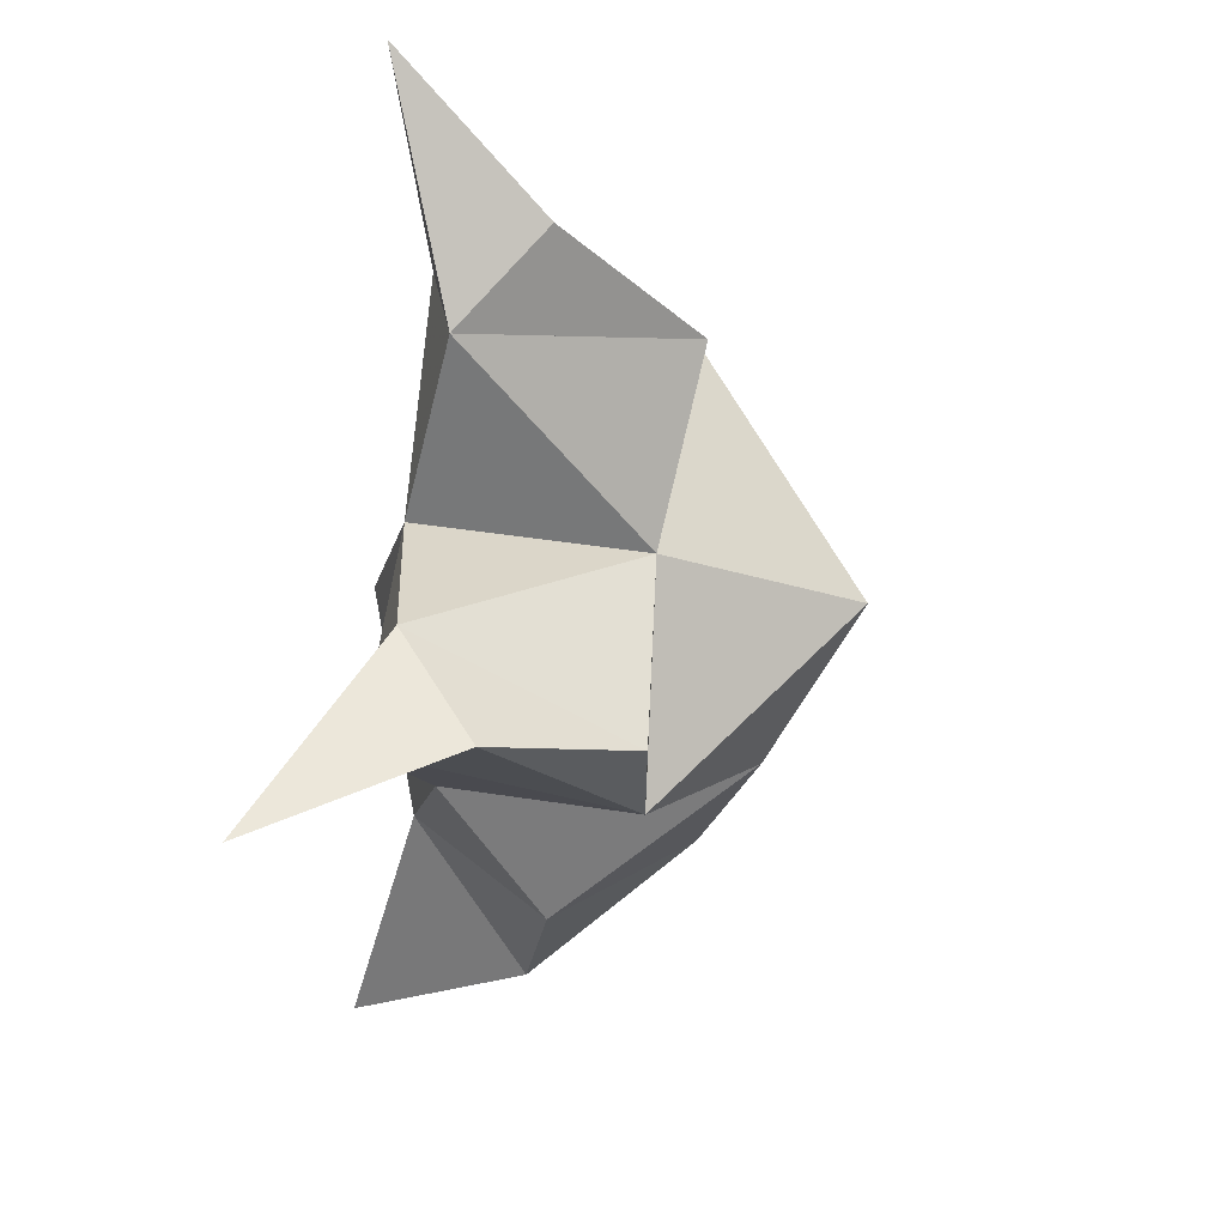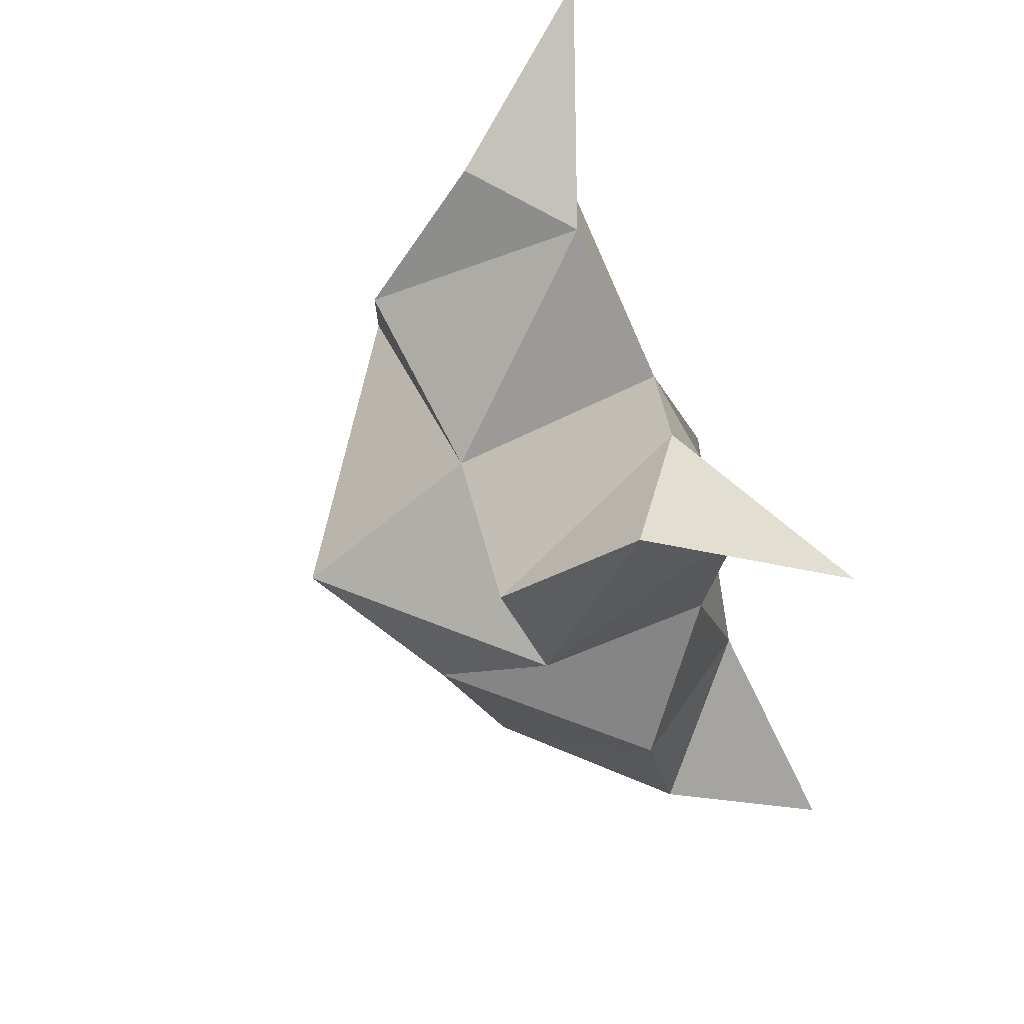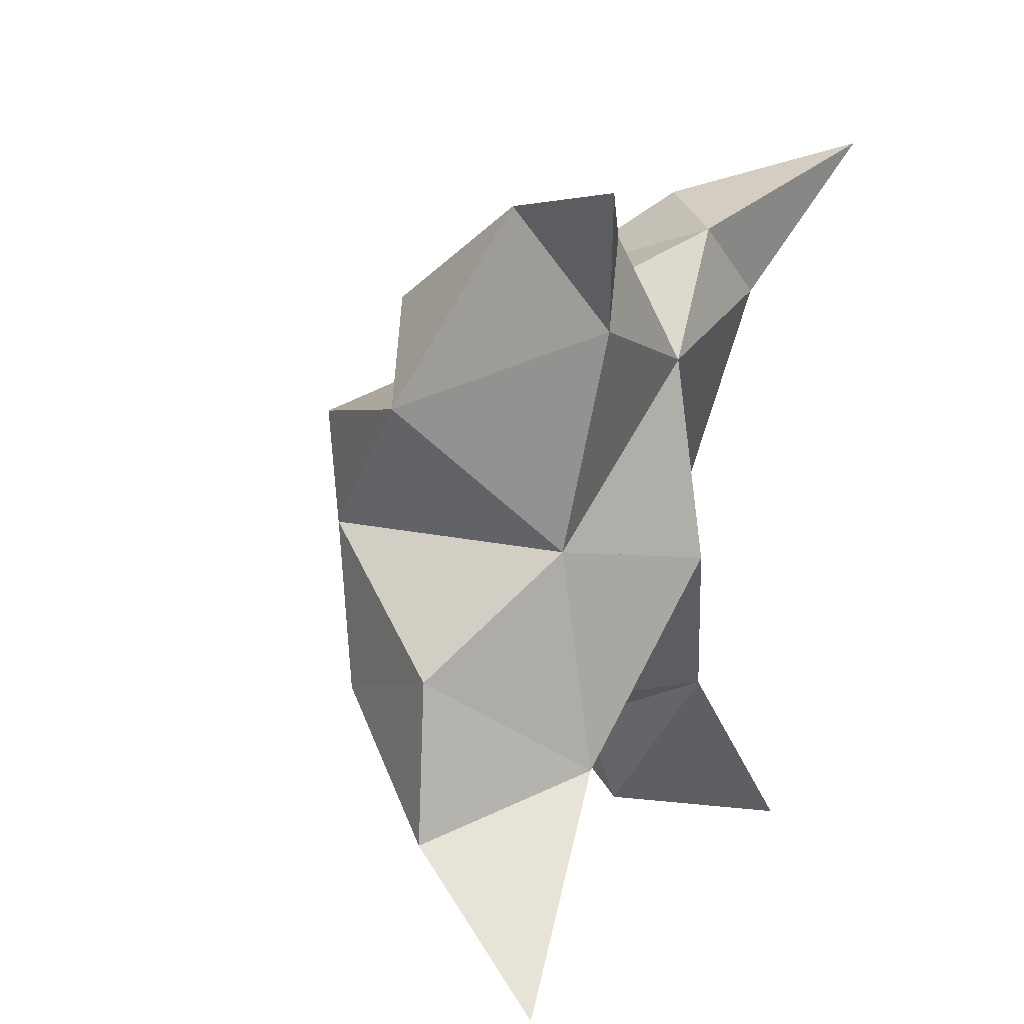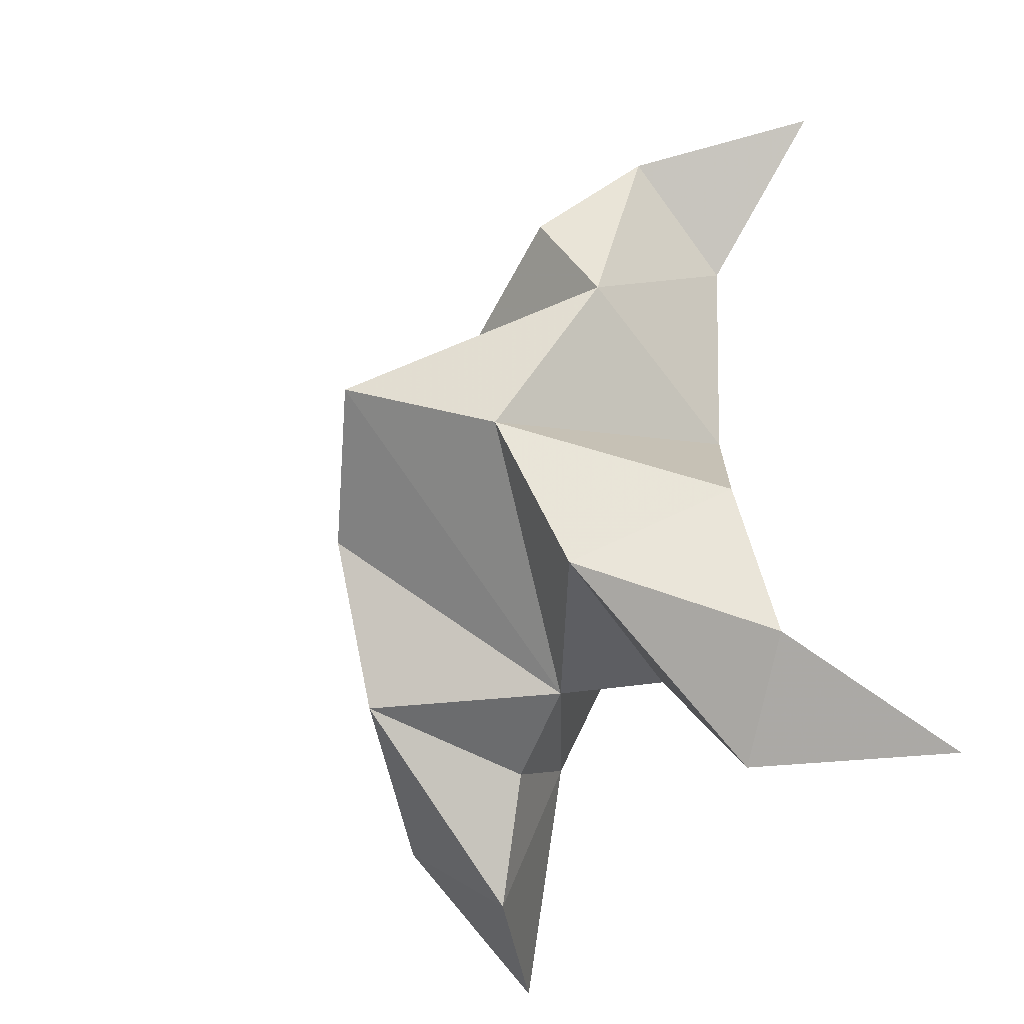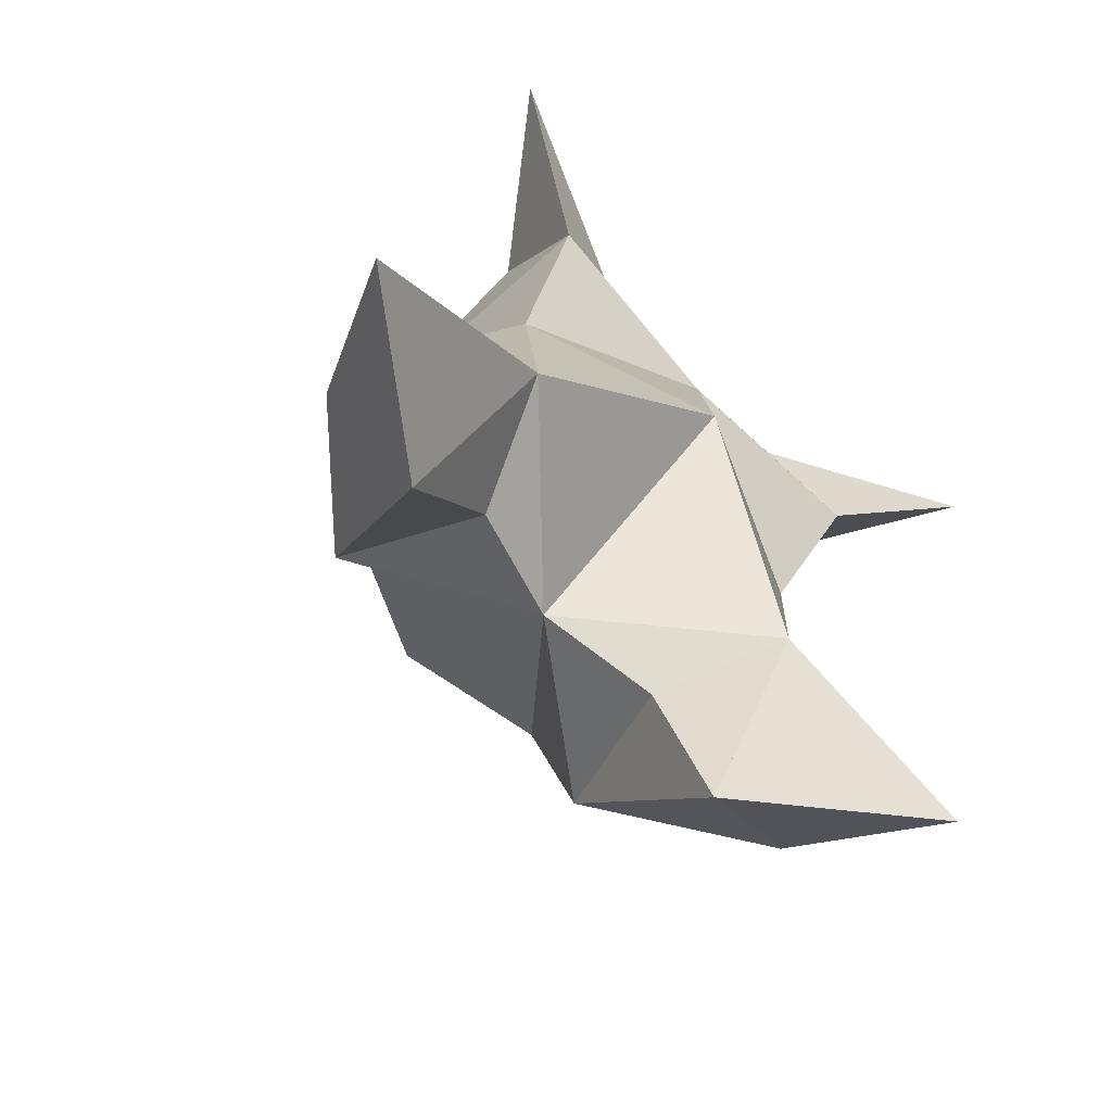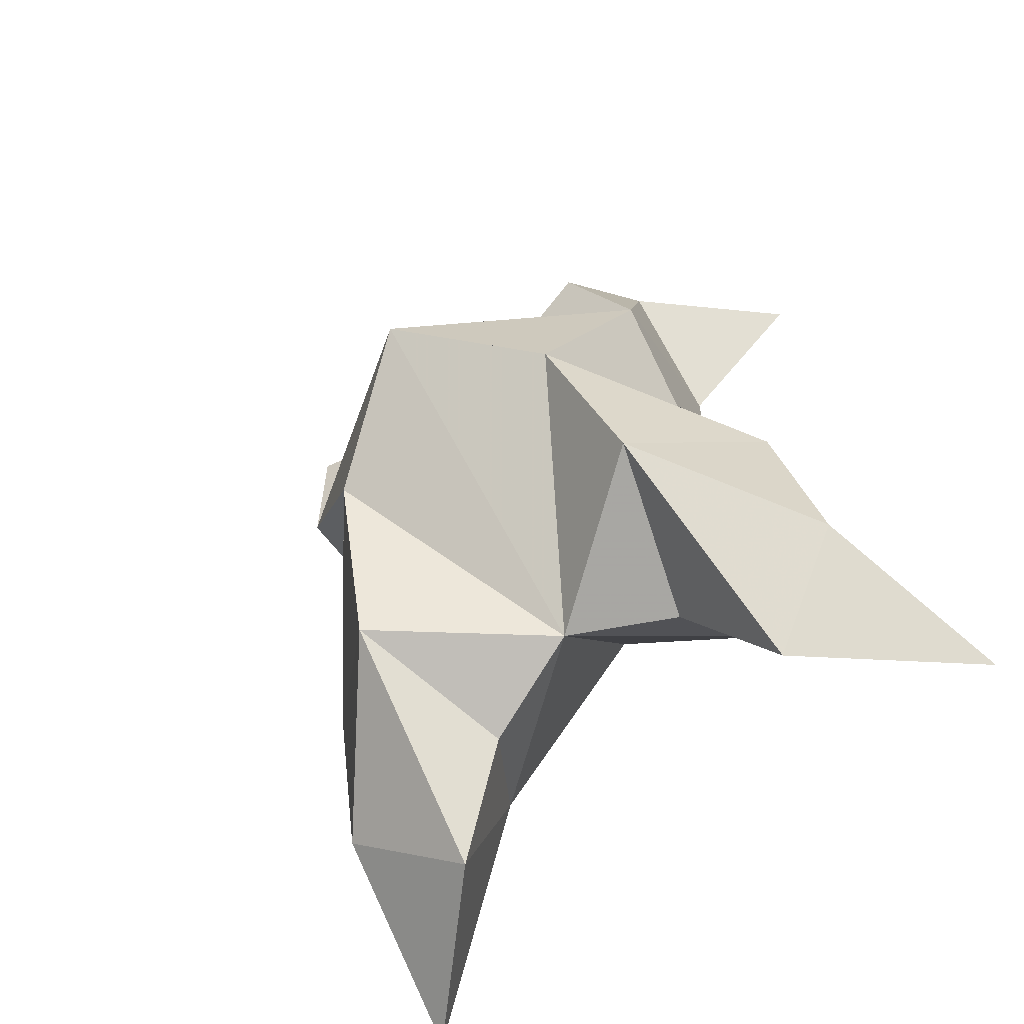
<metadata>
{"format":"obj","ext":"obj","renderer":"f3d","projection":"perspective","resolution":1024,"background":"white","views":[{"elev":62.2,"azim":99.2,"up":"+Z"},{"elev":78.8,"azim":-111.4,"up":"+Z"},{"elev":24.8,"azim":-63.4,"up":"+Z"},{"elev":-22.2,"azim":-128.6,"up":"+Z"},{"elev":-61.8,"azim":-43.2,"up":"+Z"},{"elev":-53.1,"azim":-143.9,"up":"+Z"}]}
</metadata>
<code>
v -0.3136 0.1256 0.3319
v -0.3058 0.1537 0.3619
v -0.3363 0.1238 0.3358
v -0.3341 0.1517 0.3681
v -0.3156 0.1518 0.3829
v -0.3303 0.1378 0.3072
v -0.3211 0.101 0.3464
v -0.3226 0.1871 0.3633
v -0.3137 0.1105 0.3851
v -0.2426 0.1 0.4129
v -0.2781 0.156 0.3633
v -0.2732 0.1 0.2596
v -0.2716 0.1114 0.3863
v -0.3008 0.173 0.3403
v -0.2992 0.1629 0.3068
v -0.31 0.1317 0.2959
v -0.2999 0.1284 0.2704
v -0.2763 0.1344 0.285
v -0.2753 0.1392 0.3174
v -0.297 0.1101 0.3034
v -0.2854 0.1188 0.3454
v -0.2792 0.1559 0.3854
v -0.2672 0.1318 0.4042
v -0.2857 0.1161 0.4035
v -0.3702 0.1 0.4365
v -0.3588 0.1509 0.3835
v -0.4011 0.1 0.2856
v -0.3505 0.1092 0.4034
v -0.349 0.1695 0.3518
v -0.3606 0.1607 0.3211
v -0.3518 0.1295 0.3059
v -0.3706 0.1257 0.285
v -0.3866 0.1312 0.3066
v -0.378 0.1343 0.3373
v -0.3603 0.1071 0.3158
v -0.356 0.1157 0.3594
v -0.3459 0.1553 0.4014
v -0.3487 0.1299 0.424
v -0.3315 0.1162 0.4152
f 1 2 4
f 1 2 7
f 1 2 8
f 1 2 14
f 1 2 21
f 1 2 29
f 1 3 4
f 1 3 6
f 1 3 7
f 1 3 29
f 1 4 7
f 1 4 8
f 1 4 29
f 1 6 7
f 1 6 8
f 1 6 14
f 1 6 15
f 1 6 20
f 1 6 29
f 1 7 20
f 1 7 21
f 1 8 14
f 1 8 29
f 1 14 15
f 1 14 19
f 1 14 21
f 1 15 19
f 1 15 20
f 1 19 20
f 1 19 21
f 1 20 21
f 2 4 5
f 2 4 7
f 2 4 8
f 2 4 9
f 2 4 29
f 2 5 8
f 2 5 9
f 2 5 11
f 2 7 9
f 2 7 21
f 2 8 11
f 2 8 14
f 2 8 29
f 2 9 11
f 2 9 21
f 2 11 14
f 2 11 21
f 2 14 21
f 3 4 7
f 3 4 29
f 3 4 36
f 3 6 7
f 3 6 29
f 3 6 30
f 3 6 35
f 3 7 35
f 3 7 36
f 3 29 30
f 3 29 34
f 3 29 36
f 3 30 34
f 3 30 35
f 3 34 35
f 3 34 36
f 3 35 36
f 4 5 8
f 4 5 9
f 4 5 26
f 4 7 9
f 4 7 36
f 4 8 26
f 4 8 29
f 4 9 26
f 4 9 36
f 4 26 29
f 4 26 36
f 4 29 36
f 5 8 11
f 5 8 26
f 5 9 11
f 5 9 22
f 5 9 24
f 5 9 26
f 5 9 37
f 5 9 39
f 5 11 22
f 5 22 24
f 5 26 37
f 5 37 39
f 6 7 20
f 6 7 35
f 6 8 14
f 6 8 29
f 6 14 15
f 6 15 16
f 6 15 20
f 6 16 20
f 6 29 30
f 6 30 31
f 6 30 35
f 6 31 35
f 7 9 21
f 7 9 36
f 7 20 21
f 7 35 36
f 8 11 14
f 8 26 29
f 9 11 13
f 9 11 21
f 9 11 22
f 9 13 21
f 9 13 22
f 9 13 24
f 9 22 24
f 9 26 28
f 9 26 36
f 9 26 37
f 9 28 36
f 9 28 37
f 9 28 39
f 9 37 39
f 10 13 23
f 10 13 24
f 10 23 24
f 11 13 21
f 11 13 22
f 11 13 23
f 11 14 21
f 11 22 23
f 12 17 18
f 12 17 20
f 12 18 20
f 13 22 23
f 13 22 24
f 13 23 24
f 14 15 19
f 14 19 21
f 15 16 17
f 15 16 18
f 15 16 19
f 15 16 20
f 15 17 18
f 15 17 20
f 15 18 19
f 15 18 20
f 15 19 20
f 16 17 18
f 16 17 20
f 16 18 19
f 16 18 20
f 16 19 20
f 17 18 20
f 18 19 20
f 19 20 21
f 22 23 24
f 25 28 38
f 25 28 39
f 25 38 39
f 26 28 36
f 26 28 37
f 26 28 38
f 26 29 36
f 26 37 38
f 27 32 33
f 27 32 35
f 27 33 35
f 28 37 38
f 28 37 39
f 28 38 39
f 29 30 34
f 29 34 36
f 30 31 32
f 30 31 33
f 30 31 34
f 30 31 35
f 30 32 33
f 30 32 35
f 30 33 34
f 30 33 35
f 30 34 35
f 31 32 33
f 31 32 35
f 31 33 34
f 31 33 35
f 31 34 35
f 32 33 35
f 33 34 35
f 34 35 36
f 37 38 39

</code>
